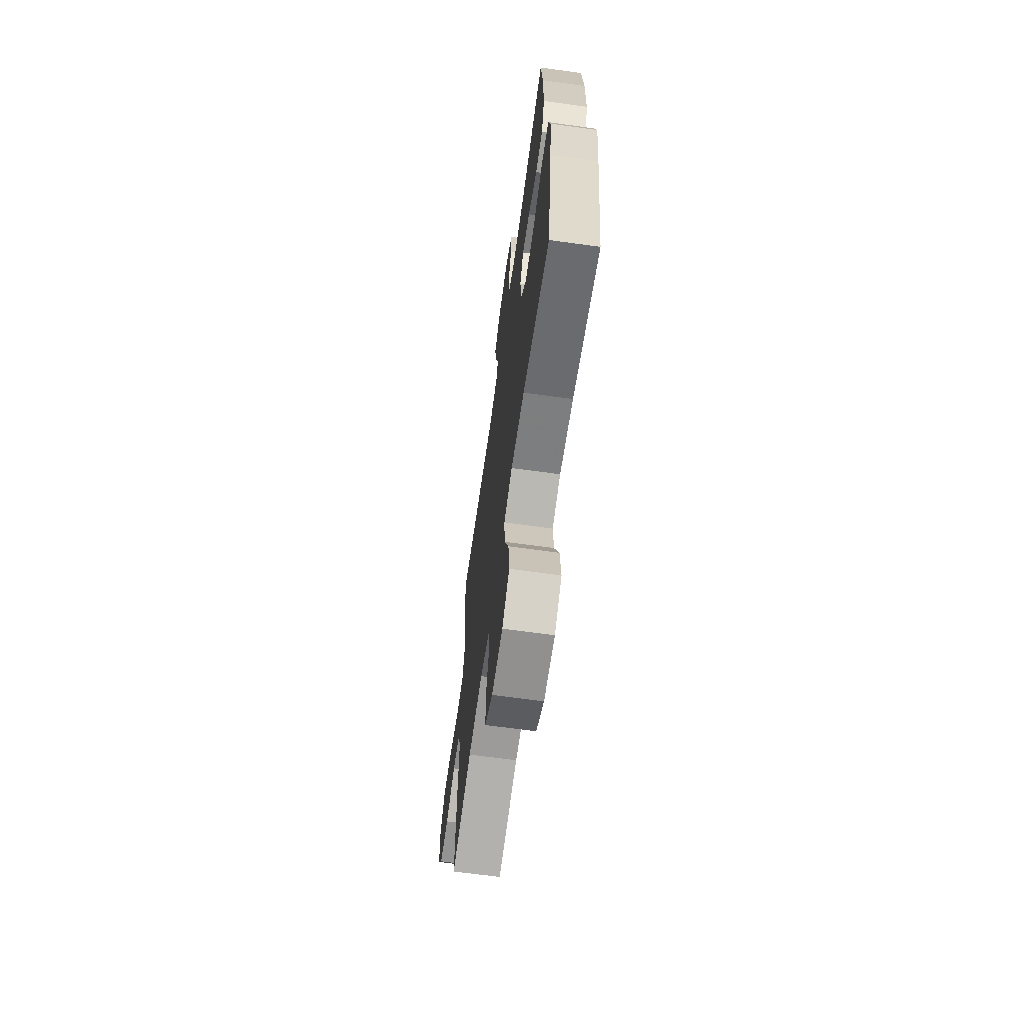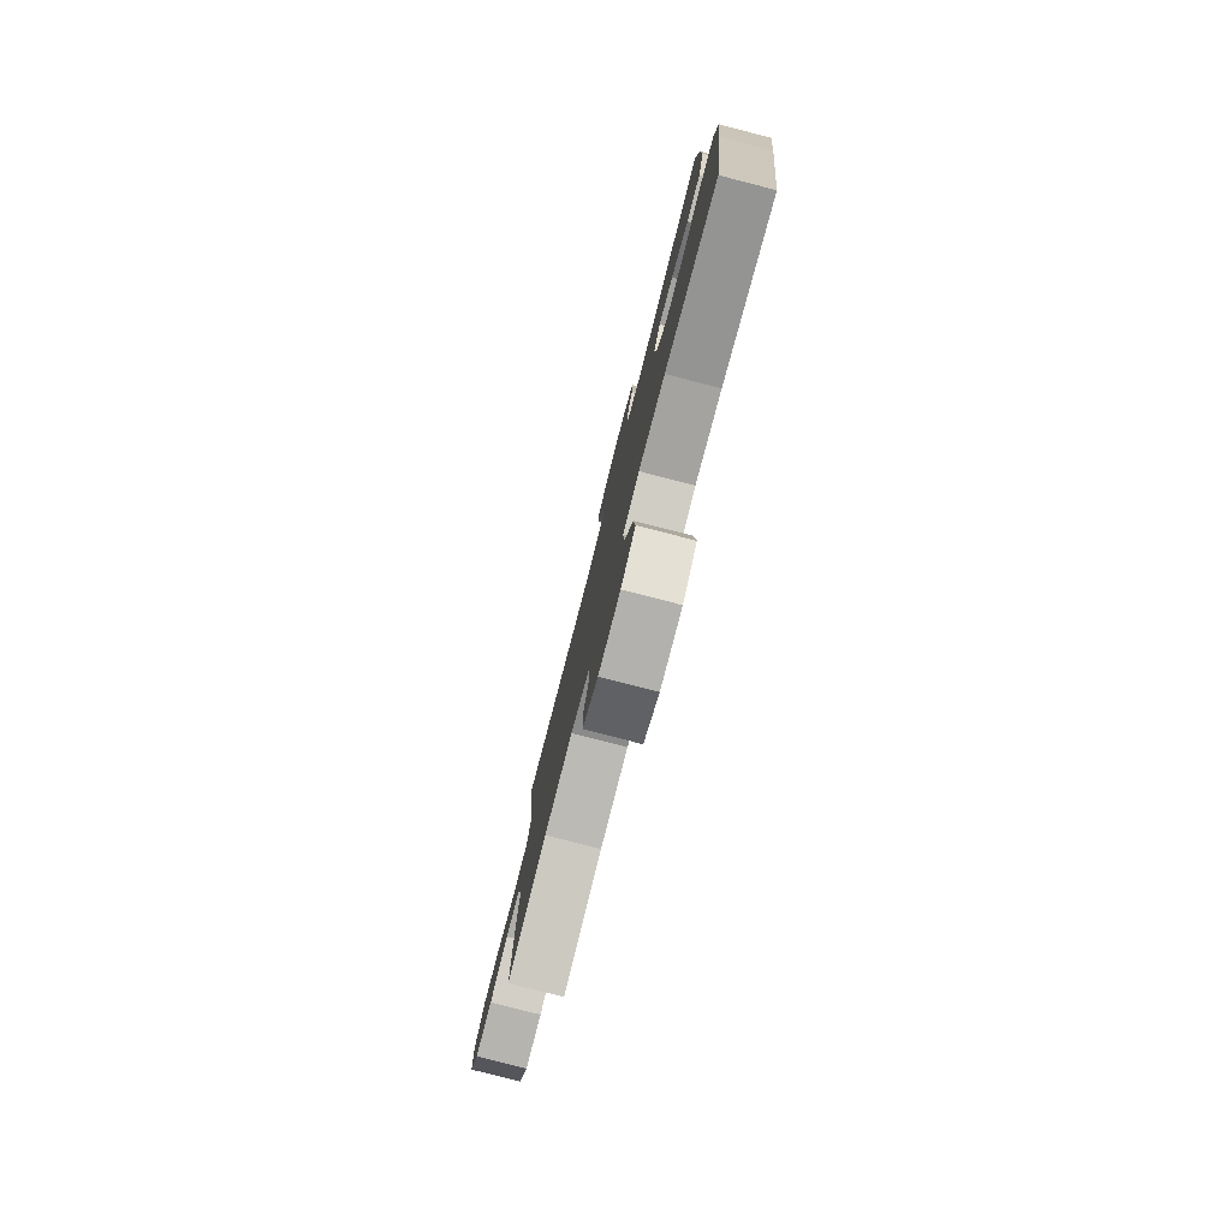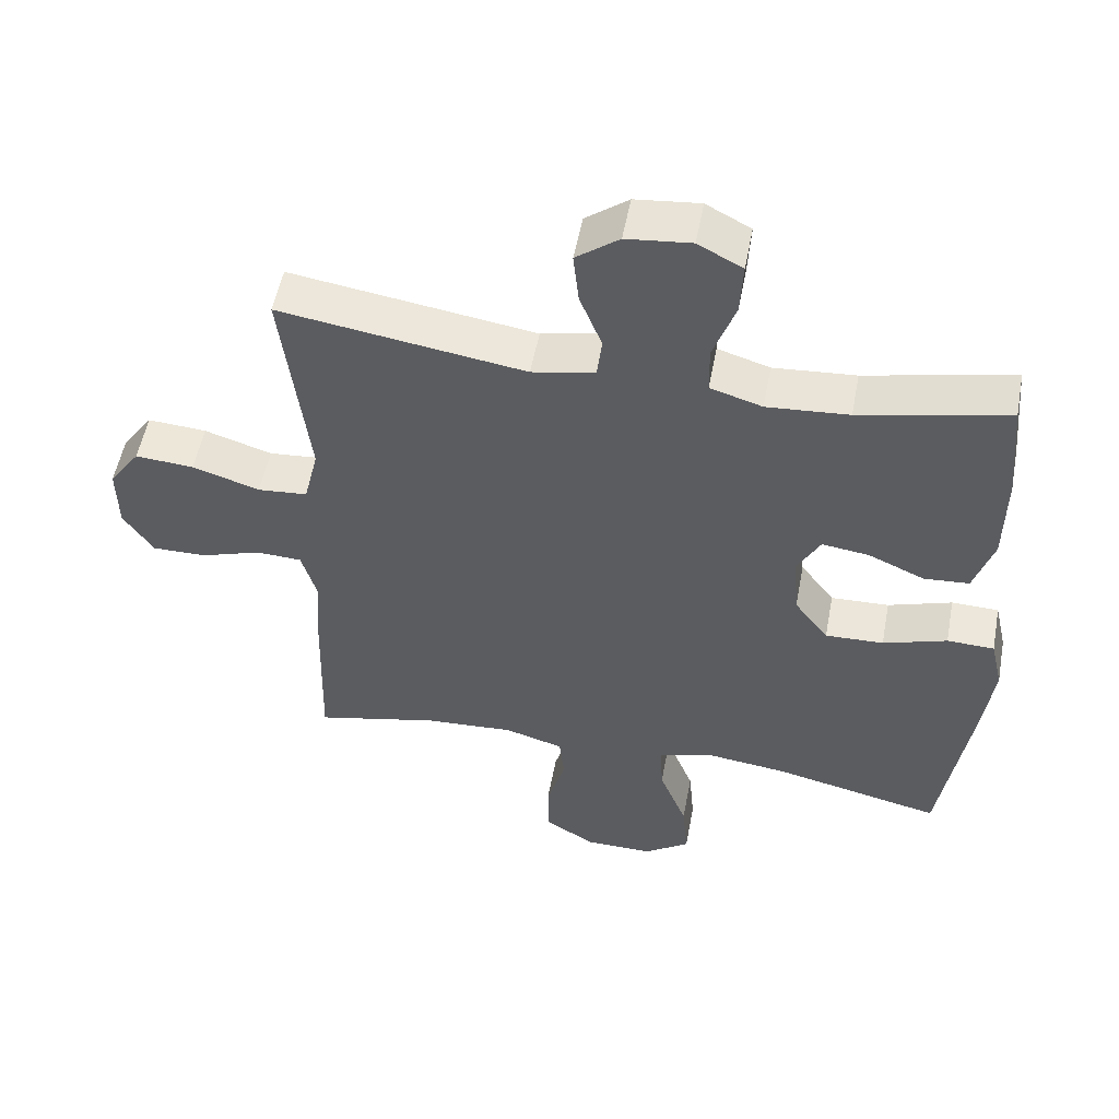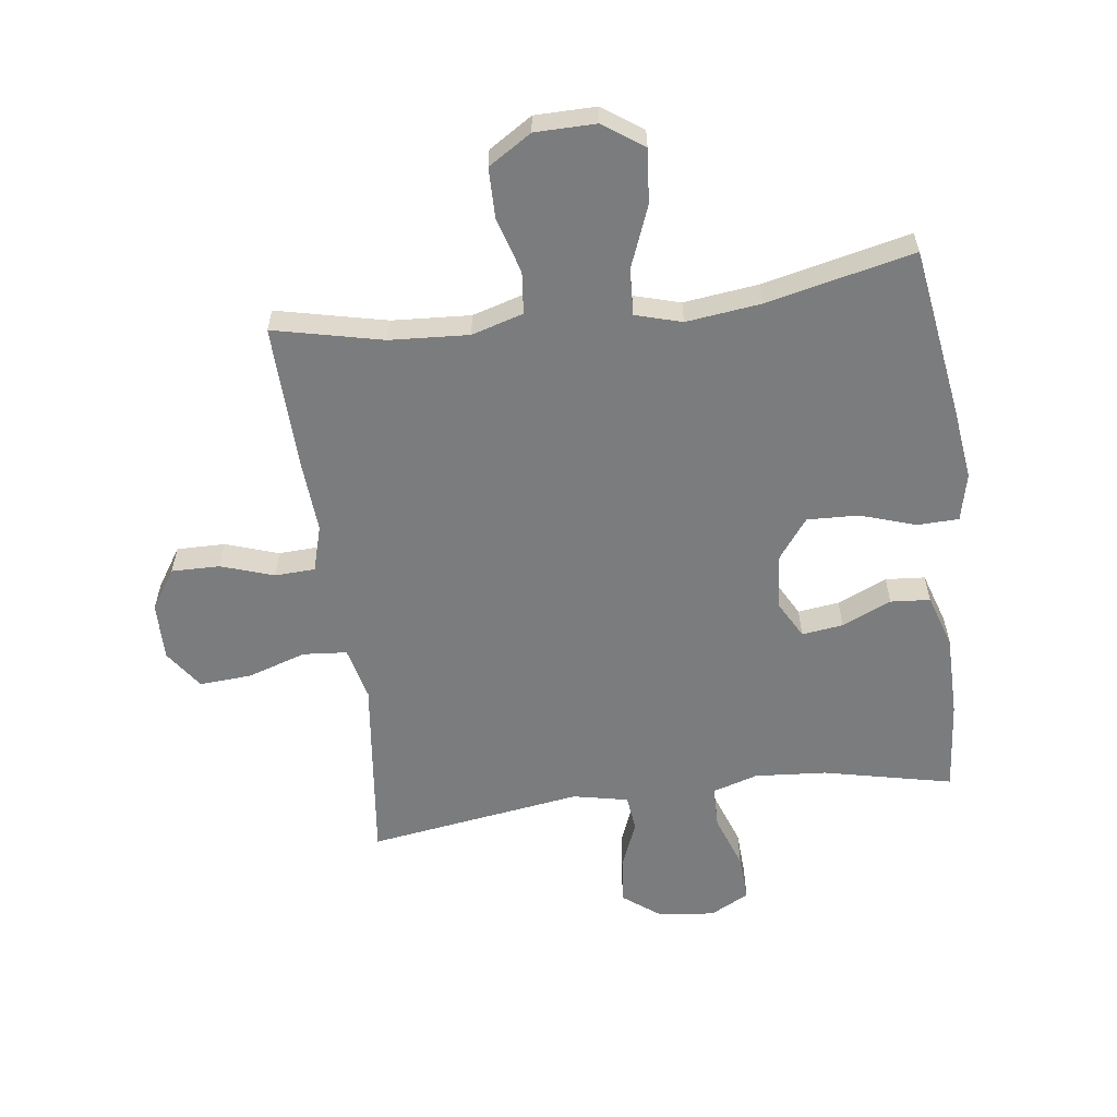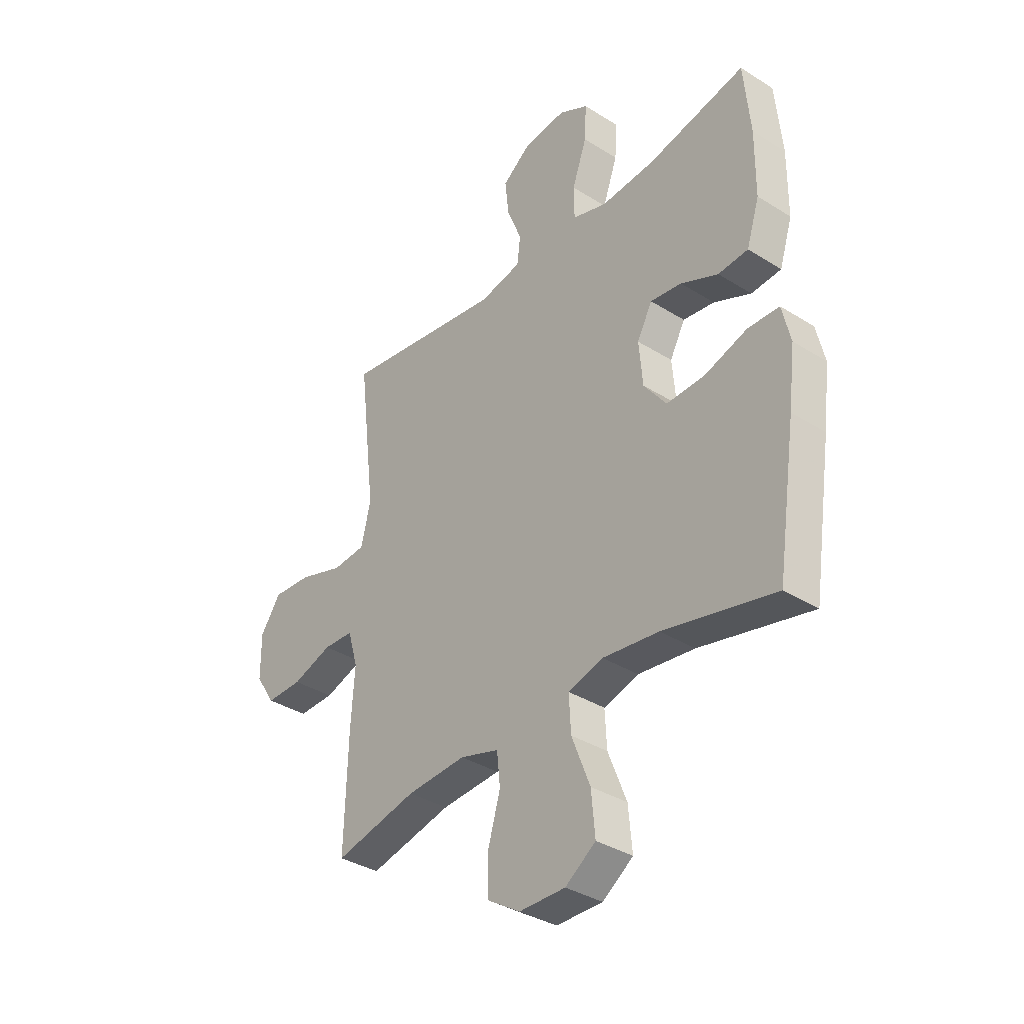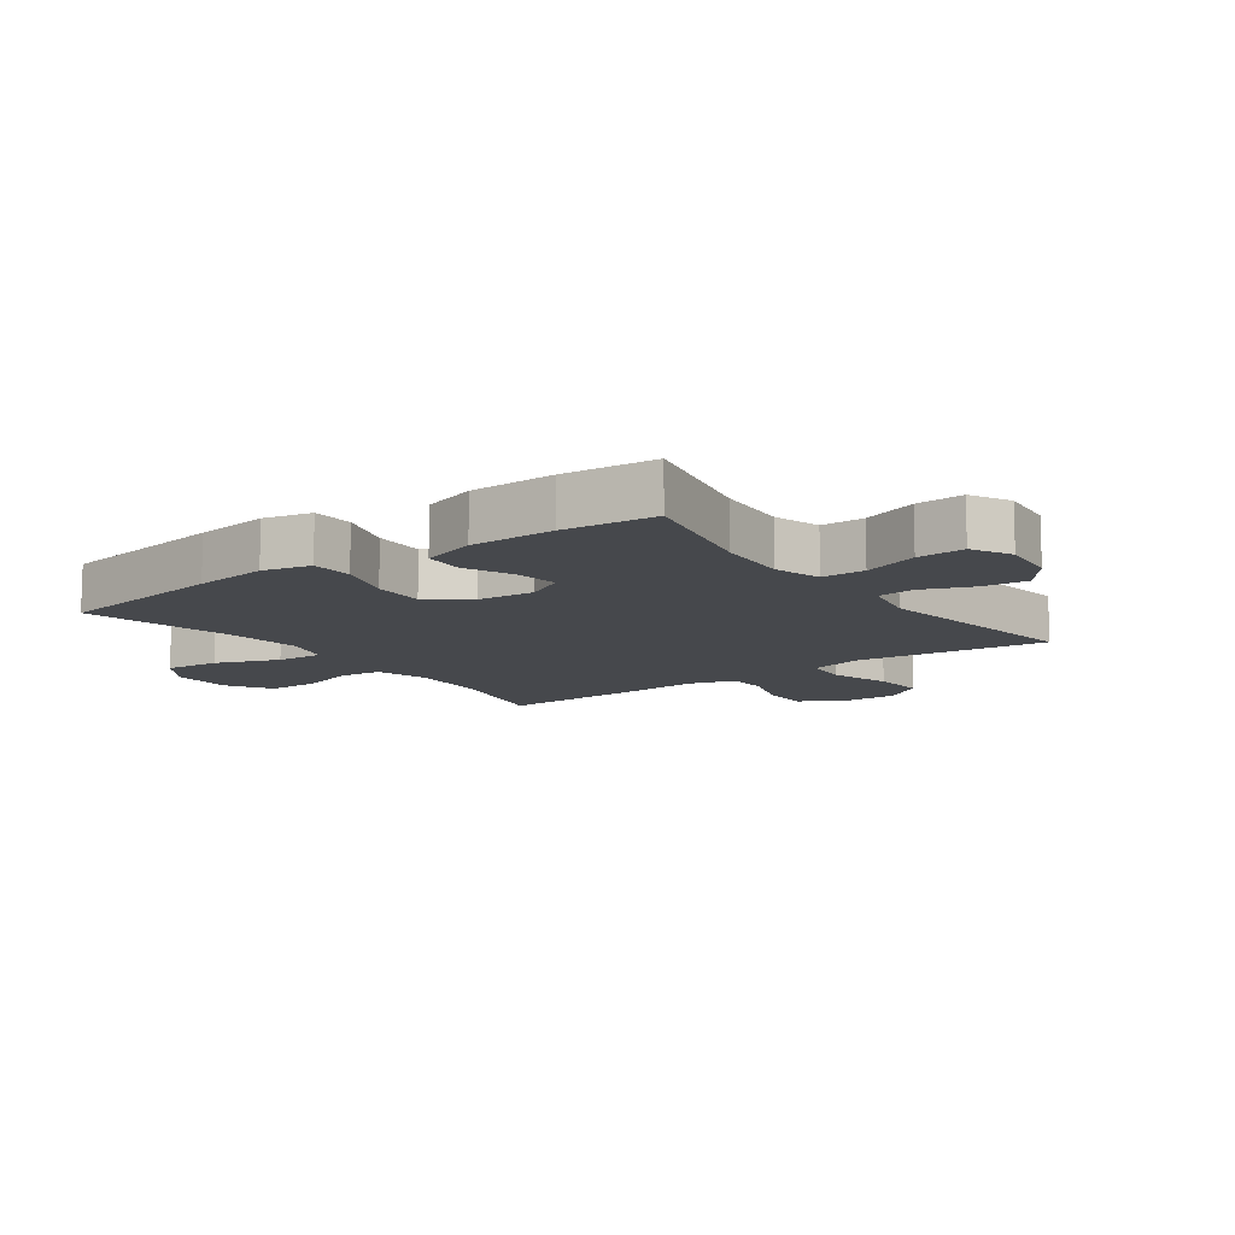
<metadata>
{"format":"obj","ext":"obj","renderer":"f3d","projection":"perspective","resolution":1024,"background":"white","views":[{"elev":-66.3,"azim":-97.9,"up":"+Z"},{"elev":-79.9,"azim":-104.4,"up":"+Z"},{"elev":53.4,"azim":-169.4,"up":"+Z"},{"elev":-58.7,"azim":-172.5,"up":"+Y"},{"elev":-35.8,"azim":-129.6,"up":"+Z"},{"elev":-11.2,"azim":-54.0,"up":"+Y"}]}
</metadata>
<code>
v -0.5 0.07 -0.5
v -0.542 0.07 -0.222
v -0.557 0.07 -0.102
v -0.539 0.07 -0.024
v -0.471 0.07 -0.022
v -0.379 0.07 -0.052
v -0.295 0.07 -0.055
v -0.246 0.07 0.01
v -0.238 0.07 0.103
v -0.271 0.07 0.164
v -0.339 0.07 0.155
v -0.42 0.07 0.119
v -0.485 0.07 0.124
v -0.513 0.07 0.212
v -0.514 0.07 0.349
v -0.5 0.07 0.5
v -0.288 0.07 0.453
v -0.17 0.07 0.444
v -0.095 0.07 0.467
v -0.094 0.07 0.537
v -0.126 0.07 0.627
v -0.13 0.07 0.704
v -0.066 0.07 0.738
v 0.027 0.07 0.728
v 0.089 0.07 0.681
v 0.081 0.07 0.606
v 0.049 0.07 0.525
v 0.056 0.07 0.466
v 0.147 0.07 0.447
v 0.5 0.07 0.5
v 0.479 0.07 0.322
v 0.463 0.07 0.189
v 0.484 0.07 0.101
v 0.556 0.07 0.095
v 0.653 0.07 0.126
v 0.738 0.07 0.132
v 0.783 0.07 0.068
v 0.782 0.07 -0.027
v 0.739 0.07 -0.093
v 0.66 0.07 -0.092
v 0.573 0.07 -0.063
v 0.507 0.07 -0.066
v 0.485 0.07 -0.142
v 0.493 0.07 -0.259
v 0.5 0.07 -0.5
v 0.32 0.07 -0.459
v 0.191 0.07 -0.451
v 0.106 0.07 -0.476
v 0.099 0.07 -0.545
v 0.126 0.07 -0.637
v 0.125 0.07 -0.719
v 0.054 0.07 -0.764
v -0.046 0.07 -0.765
v -0.112 0.07 -0.719
v -0.104 0.07 -0.63
v -0.064 0.07 -0.528
v -0.06 0.07 -0.452
v -0.136 0.07 -0.43
v -0.258 0.07 -0.445
v -0.5 0 -0.5
v -0.542 0 -0.222
v -0.557 0 -0.102
v -0.539 0 -0.024
v -0.471 0 -0.022
v -0.379 0 -0.052
v -0.295 0 -0.055
v -0.246 0 0.01
v -0.238 0 0.103
v -0.271 0 0.164
v -0.339 0 0.155
v -0.42 0 0.119
v -0.485 0 0.124
v -0.513 0 0.212
v -0.514 0 0.349
v -0.5 0 0.5
v -0.288 0 0.453
v -0.17 0 0.444
v -0.095 0 0.467
v -0.094 0 0.537
v -0.126 0 0.627
v -0.13 0 0.704
v -0.066 0 0.738
v 0.027 0 0.728
v 0.089 0 0.681
v 0.081 0 0.606
v 0.049 0 0.525
v 0.056 0 0.466
v 0.147 0 0.447
v 0.5 0 0.5
v 0.479 0 0.322
v 0.463 0 0.189
v 0.484 0 0.101
v 0.556 0 0.095
v 0.653 0 0.126
v 0.738 0 0.132
v 0.783 0 0.068
v 0.782 0 -0.027
v 0.739 0 -0.093
v 0.66 0 -0.092
v 0.573 0 -0.063
v 0.507 0 -0.066
v 0.485 0 -0.142
v 0.493 0 -0.259
v 0.5 0 -0.5
v 0.32 0 -0.459
v 0.191 0 -0.451
v 0.106 0 -0.476
v 0.099 0 -0.545
v 0.126 0 -0.637
v 0.125 0 -0.719
v 0.054 0 -0.764
v -0.046 0 -0.765
v -0.112 0 -0.719
v -0.104 0 -0.63
v -0.064 0 -0.528
v -0.06 0 -0.452
v -0.136 0 -0.43
v -0.258 0 -0.445
f 53 54 55 56
f 53 56 57
f 52 53 57
f 49 50 51 52
f 48 49 52 57
f 47 48 57 58
f 43 44 45 46
f 42 43 46 47
f 38 39 40 41
f 38 41 42
f 37 38 42
f 34 35 36 37
f 33 34 37 42
f 32 33 42 47
f 29 30 31 32
f 28 29 32 47
f 24 25 26 27
f 22 23 24 27
f 20 21 22 27
f 19 20 27 28
f 18 19 28 47
f 14 15 16 17
f 11 12 13 14
f 10 11 14 17
f 9 10 17 18
f 3 4 5 6
f 3 6 7
f 59 1 2 3
f 58 59 3 7
f 8 9 18 47
f 7 8 47 58
f 115 114 113 112
f 116 115 112
f 116 112 111
f 111 110 109 108
f 116 111 108 107
f 117 116 107 106
f 105 104 103 102
f 106 105 102 101
f 100 99 98 97
f 101 100 97
f 101 97 96
f 96 95 94 93
f 101 96 93 92
f 106 101 92 91
f 91 90 89 88
f 106 91 88 87
f 86 85 84 83
f 86 83 82 81
f 86 81 80 79
f 87 86 79 78
f 106 87 78 77
f 76 75 74 73
f 73 72 71 70
f 76 73 70 69
f 77 76 69 68
f 65 64 63 62
f 66 65 62
f 62 61 60 118
f 66 62 118 117
f 106 77 68 67
f 117 106 67 66
f 1 60 61 2
f 2 61 62 3
f 3 62 63 4
f 4 63 64 5
f 5 64 65 6
f 6 65 66 7
f 7 66 67 8
f 8 67 68 9
f 9 68 69 10
f 10 69 70 11
f 11 70 71 12
f 12 71 72 13
f 13 72 73 14
f 14 73 74 15
f 15 74 75 16
f 16 75 76 17
f 17 76 77 18
f 18 77 78 19
f 19 78 79 20
f 20 79 80 21
f 21 80 81 22
f 22 81 82 23
f 23 82 83 24
f 24 83 84 25
f 25 84 85 26
f 26 85 86 27
f 27 86 87 28
f 28 87 88 29
f 29 88 89 30
f 30 89 90 31
f 31 90 91 32
f 32 91 92 33
f 33 92 93 34
f 34 93 94 35
f 35 94 95 36
f 36 95 96 37
f 37 96 97 38
f 38 97 98 39
f 39 98 99 40
f 40 99 100 41
f 41 100 101 42
f 42 101 102 43
f 43 102 103 44
f 44 103 104 45
f 45 104 105 46
f 46 105 106 47
f 47 106 107 48
f 48 107 108 49
f 49 108 109 50
f 50 109 110 51
f 51 110 111 52
f 52 111 112 53
f 53 112 113 54
f 54 113 114 55
f 55 114 115 56
f 56 115 116 57
f 57 116 117 58
f 58 117 118 59
f 59 118 60 1

</code>
